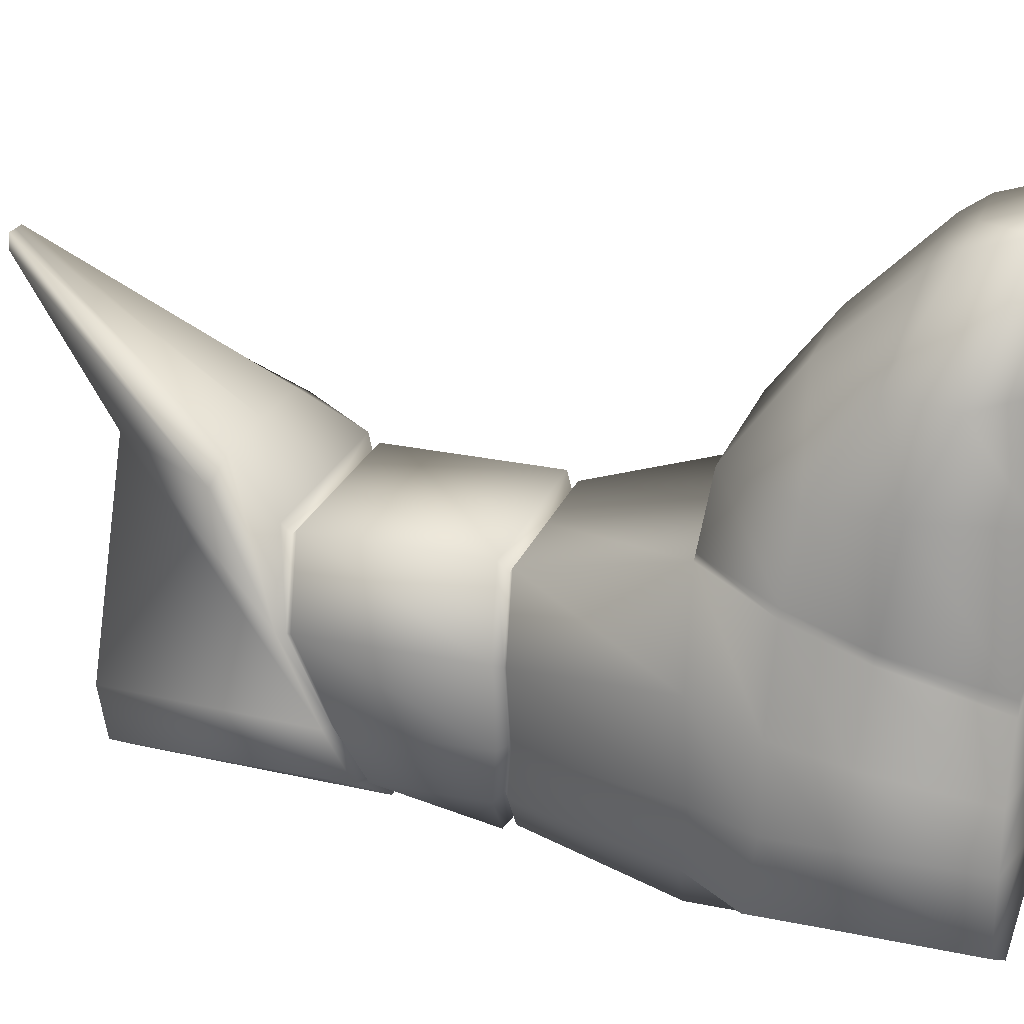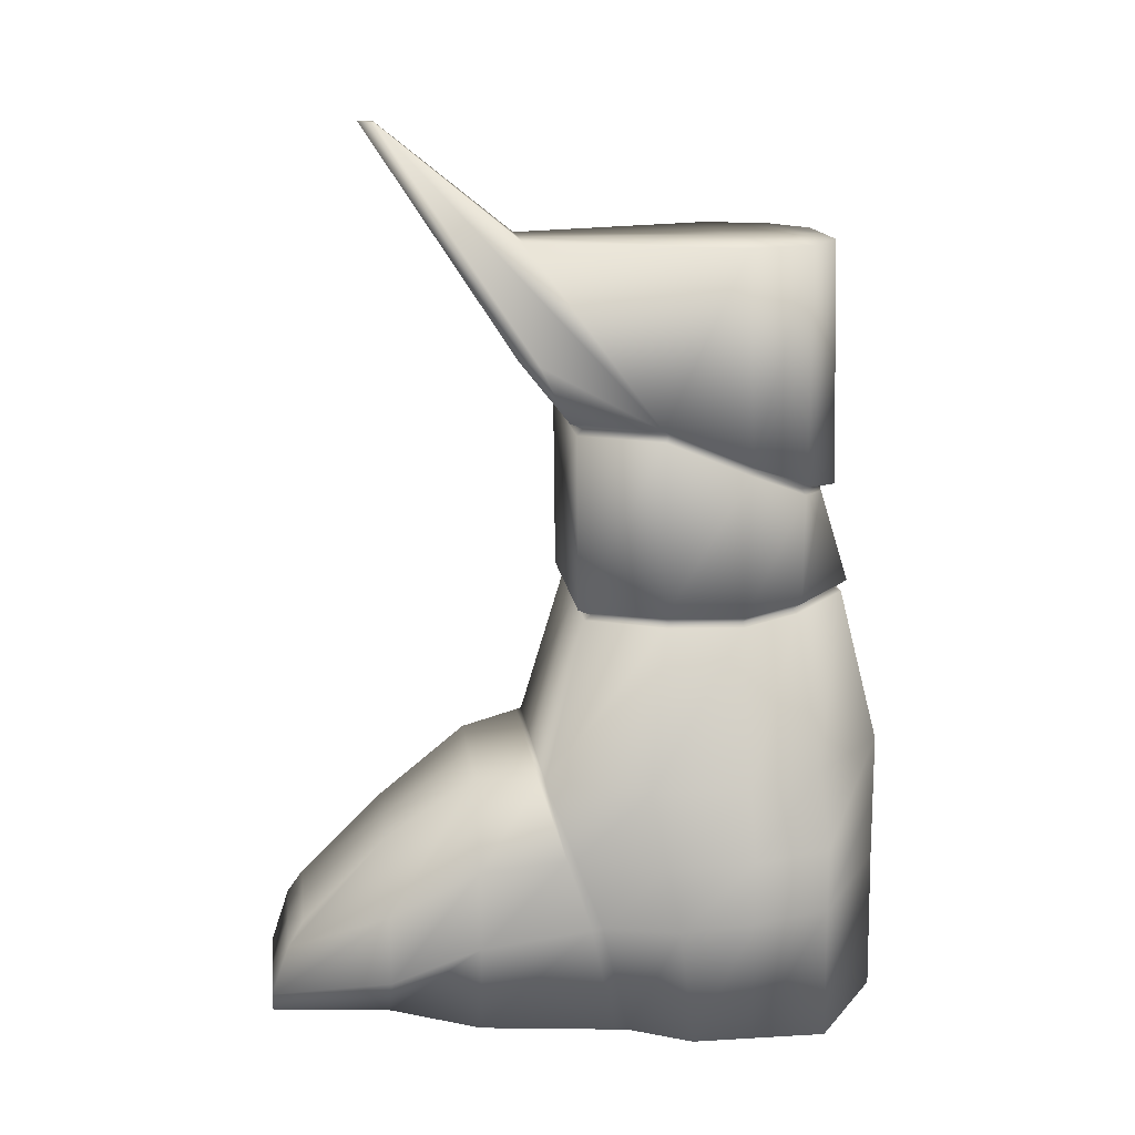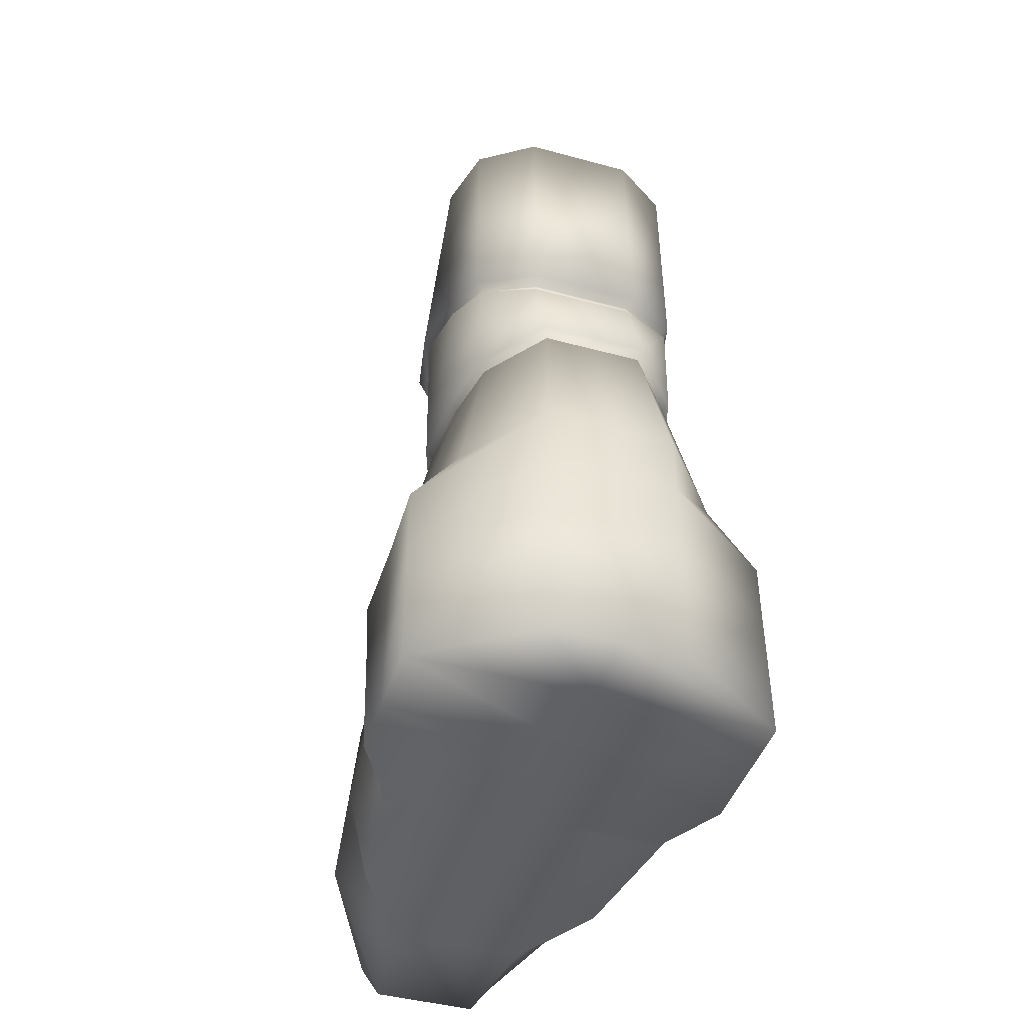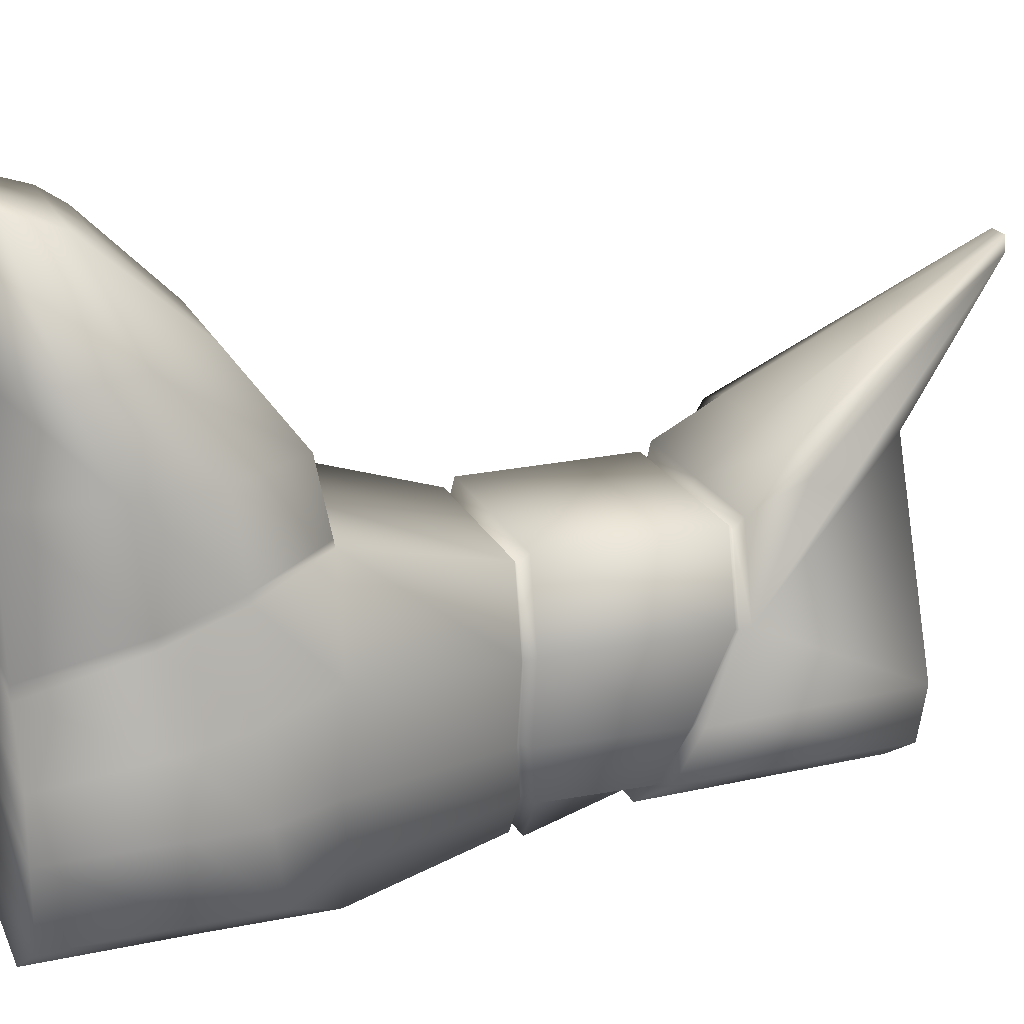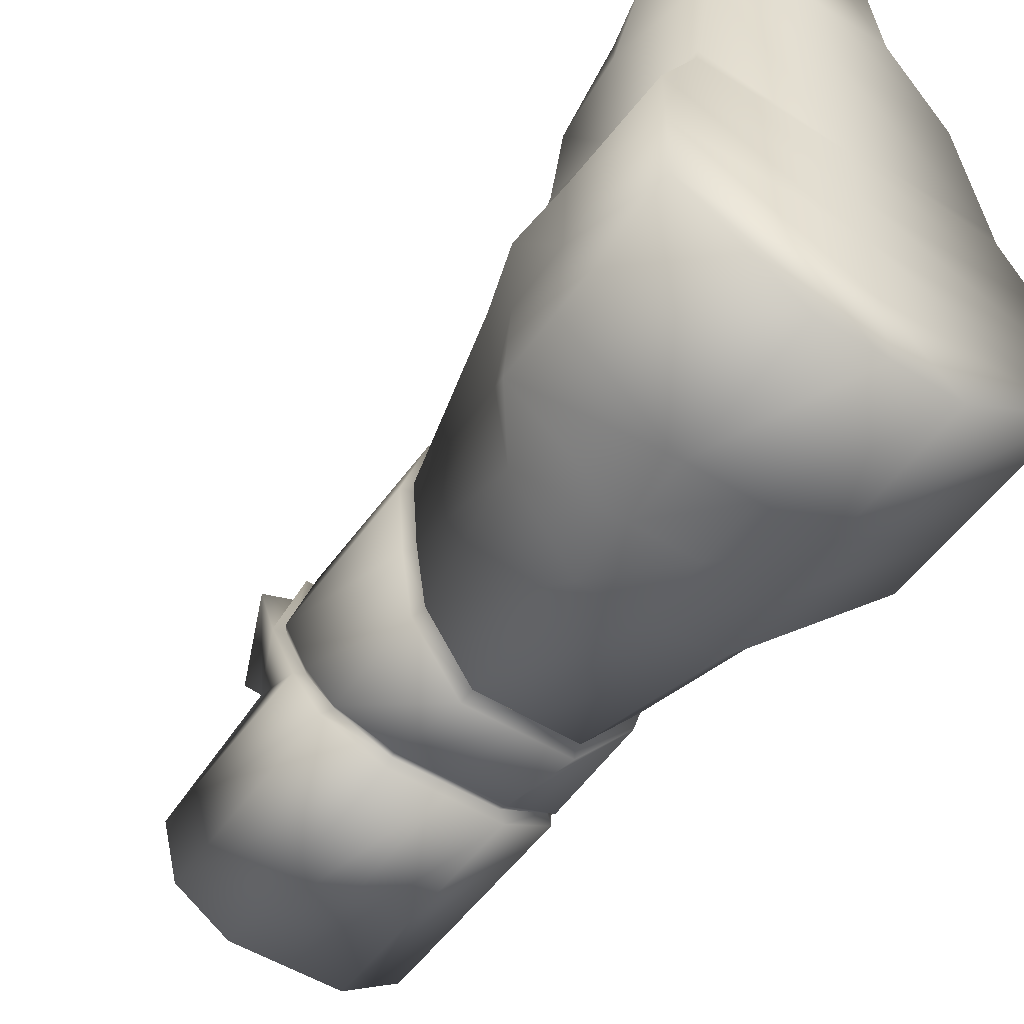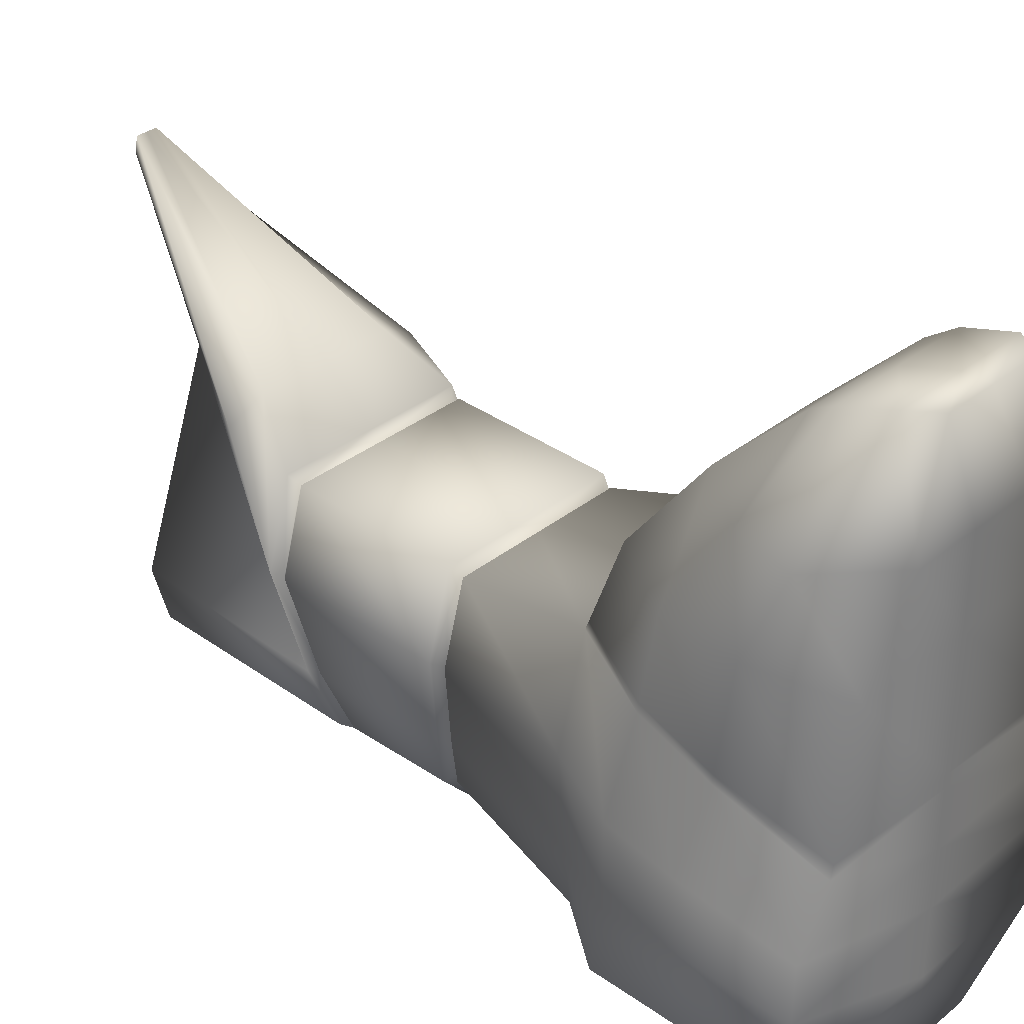
<metadata>
{"format":"obj","ext":"obj","renderer":"f3d","projection":"perspective","resolution":1024,"background":"white","views":[{"elev":24.8,"azim":-71.7,"up":"+Z"},{"elev":14.7,"azim":82.9,"up":"+Y"},{"elev":-44.3,"azim":162.4,"up":"+Y"},{"elev":20.9,"azim":70.2,"up":"+Z"},{"elev":-52.0,"azim":-34.0,"up":"+Z"},{"elev":34.1,"azim":-46.8,"up":"+Z"}]}
</metadata>
<code>
o knightshoes_knightshoemesh
v 0.6168 1.972 3.454
v 0.7028 1.972 3.454
v 0.6065 1.972 2.934
v 0.7131 1.972 2.934
v 0.6042 2.057 3.426
v 0.7154 2.057 3.426
v 0.6065 2.199 2.935
v 0.7131 2.199 2.935
v 0.5137 1.972 3.057
v 0.5421 1.972 3.157
v 0.5603 1.972 3.28
v 0.6031 1.972 3.354
v 0.7165 1.972 3.354
v 0.7593 1.972 3.28
v 0.7775 1.972 3.157
v 0.8059 1.972 3.057
v 0.5373 2.182 3.057
v 0.5619 2.189 3.224
v 0.5917 2.183 3.28
v 0.6067 2.129 3.354
v 0.7129 2.129 3.354
v 0.7279 2.183 3.28
v 0.7577 2.189 3.224
v 0.7823 2.182 3.057
v 0.5137 1.972 3.107
v 0.8059 1.972 3.107
v 0.5337 2.185 3.14
v 0.7859 2.185 3.14
v 0.8059 1.972 2.995
v 0.7665 2.19 2.996
v 0.5137 1.972 2.995
v 0.5531 2.19 2.996
v 0.6065 2.092 2.935
v 0.6065 2.146 2.935
v 0.7131 2.146 2.935
v 0.7131 2.092 2.935
v 0.7187 1.994 3.454
v 0.721 2.037 3.439
v 0.5986 2.037 3.439
v 0.6009 1.994 3.454
v 0.5137 2.075 3.057
v 0.5137 2.128 3.057
v 0.5421 2.065 3.179
v 0.5421 2.127 3.201
v 0.5422 2.052 3.28
v 0.5479 2.118 3.28
v 0.5492 2.022 3.354
v 0.5618 2.075 3.354
v 0.7704 2.022 3.354
v 0.7578 2.075 3.354
v 0.7774 2.052 3.28
v 0.7717 2.118 3.28
v 0.7775 2.065 3.179
v 0.7775 2.127 3.201
v 0.8059 2.075 3.057
v 0.8059 2.128 3.057
v 0.8059 2.07 3.118
v 0.8059 2.127 3.129
v 0.5137 2.07 3.118
v 0.5137 2.127 3.129
v 0.5137 2.083 2.996
v 0.5137 2.137 2.996
v 0.8059 2.083 2.996
v 0.8059 2.137 2.996
v 0.6187 2.327 2.966
v 0.7009 2.327 2.966
v 0.5654 2.314 3.06
v 0.5844 2.319 3.189
v 0.7352 2.319 3.189
v 0.7542 2.314 3.06
v 0.5626 2.316 3.124
v 0.757 2.316 3.124
v 0.742 2.321 3.013
v 0.5776 2.321 3.013
v 0.6209 2.33 2.972
v 0.6987 2.33 2.972
v 0.5703 2.317 3.06
v 0.5883 2.322 3.183
v 0.7313 2.322 3.183
v 0.7493 2.317 3.06
v 0.5677 2.32 3.122
v 0.7519 2.32 3.122
v 0.7377 2.324 3.016
v 0.5819 2.324 3.016
v 0.6162 2.415 2.987
v 0.7034 2.415 2.987
v 0.5596 2.441 3.057
v 0.5797 2.474 3.196
v 0.7399 2.474 3.196
v 0.76 2.441 3.057
v 0.5567 2.471 3.128
v 0.763 2.471 3.128
v 0.7471 2.422 3.01
v 0.5726 2.422 3.01
v 0.6181 2.422 2.988
v 0.7015 2.422 2.988
v 0.5639 2.446 3.057
v 0.5832 2.479 3.191
v 0.7364 2.479 3.191
v 0.7557 2.446 3.057
v 0.5611 2.476 3.125
v 0.7585 2.476 3.125
v 0.7433 2.426 3.013
v 0.5763 2.426 3.013
v 0.6143 2.421 2.976
v 0.7053 2.421 2.976
v 0.5552 2.45 3.057
v 0.5763 2.484 3.202
v 0.7434 2.484 3.202
v 0.7644 2.45 3.057
v 0.5522 2.481 3.131
v 0.7675 2.481 3.131
v 0.7509 2.432 3.009
v 0.5687 2.432 3.009
v 0.6143 2.623 2.981
v 0.7053 2.623 2.981
v 0.5552 2.623 3.063
v 0.7644 2.623 3.063
v 0.6183 2.623 3.234
v 0.7013 2.623 3.234
v 0.7509 2.623 3.011
v 0.5687 2.623 3.011
v 0.5647 2.531 3.226
v 0.5985 2.531 3.24
v 0.7211 2.531 3.24
v 0.6504 2.717 3.362
v 0.7474 2.531 3.226
v 0.6477 2.716 3.35
v 0.6692 2.717 3.362
v 0.6719 2.716 3.35
v 0.7029 2.337 2.962
v 0.6167 2.337 2.962
v 0.5735 2.33 3.01
v 0.7618 2.326 3.127
v 0.739 2.329 3.195
v 0.5806 2.329 3.195
v 0.5607 2.323 3.059
v 0.5578 2.326 3.127
v 0.7461 2.33 3.01
v 0.7589 2.323 3.059
v 0.5438 1.972 3.169
v 0.7758 1.972 3.169
v 0.5646 2.188 3.229
v 0.755 2.188 3.229
v 0.7785 2.064 3.188
v 0.777 2.126 3.209
v 0.5411 2.064 3.188
v 0.5426 2.126 3.209
v 0.6598 1.972 3.454
v 0.6598 1.972 2.934
v 0.6598 2.057 3.426
v 0.6598 2.199 2.935
v 0.6598 2.129 3.354
v 0.6598 2.183 3.28
v 0.6598 2.189 3.224
v 0.6598 1.972 3.354
v 0.6598 1.972 3.28
v 0.6598 1.972 3.157
v 0.6598 1.972 3.057
v 0.6598 1.972 3.107
v 0.6598 1.972 2.995
v 0.6598 1.994 3.454
v 0.6598 2.037 3.439
v 0.6598 2.092 2.935
v 0.6598 2.146 2.935
v 0.6598 2.327 2.966
v 0.6598 2.319 3.189
v 0.6598 2.33 2.972
v 0.6598 2.322 3.183
v 0.6598 2.415 2.987
v 0.6598 2.474 3.196
v 0.6598 2.422 2.988
v 0.6598 2.479 3.191
v 0.6598 2.421 2.976
v 0.6598 2.484 3.202
v 0.6598 2.623 2.981
v 0.6598 2.623 3.063
v 0.6598 2.623 3.234
v 0.6598 2.623 3.011
v 0.6598 2.531 3.24
v 0.6598 2.717 3.362
v 0.6598 2.716 3.35
v 0.6598 2.337 2.962
v 0.6598 2.329 3.195
v 0.6598 1.972 3.169
v 0.6598 2.188 3.229
f 161 150 4 29
f 32 17 67 74
f 165 34 7 152
f 163 38 6 151
f 64 35 8 30
f 48 39 5 20
f 62 42 17 32
f 60 44 18 27
f 148 46 19 143
f 46 48 20 19
f 38 50 21 6
f 50 52 22 21
f 146 54 23 144
f 58 56 24 28
f 151 6 21 153
f 153 21 22 154
f 186 144 23 155
f 23 28 72 69
f 149 156 13 2
f 156 157 14 13
f 185 158 15 142
f 160 159 16 26
f 158 160 26 15
f 30 8 66 73
f 54 58 28 23
f 42 60 27 17
f 34 62 32 7
f 56 64 30 24
f 24 30 73 70
f 159 161 29 16
f 16 29 63 55
f 55 63 64 56
f 3 31 61 33
f 33 61 62 34
f 9 25 59 41
f 41 59 60 42
f 15 26 57 53
f 53 57 58 54
f 26 16 55 57
f 57 55 56 58
f 142 15 53 145
f 145 53 54 146
f 13 14 51 49
f 49 51 52 50
f 2 13 49 37
f 37 49 50 38
f 11 12 47 45
f 45 47 48 46
f 141 11 45 147
f 147 45 46 148
f 25 10 43 59
f 59 43 44 60
f 31 9 41 61
f 61 41 42 62
f 12 1 40 47
f 47 40 39 48
f 29 4 36 63
f 63 36 35 64
f 149 2 37 162
f 162 37 38 163
f 150 3 33 164
f 164 33 34 165
f 69 72 82 79
f 166 65 75 168
f 65 74 84 75
f 72 70 80 82
f 28 24 70 72
f 152 7 65 166
f 7 32 74 65
f 155 23 69 167
f 27 18 68 71
f 17 27 71 67
f 184 135 89 171
f 135 134 92 89
f 183 132 85 170
f 132 133 94 85
f 167 69 79 169
f 74 67 77 84
f 71 68 78 81
f 70 73 83 80
f 73 66 76 83
f 67 71 81 77
f 91 88 98 101
f 94 87 97 104
f 171 89 99 173
f 89 92 102 99
f 133 137 87 94
f 138 136 88 91
f 140 139 93 90
f 139 131 86 93
f 137 138 91 87
f 134 140 90 92
f 100 103 113 110
f 101 98 108 111
f 104 97 107 114
f 173 99 109 175
f 90 93 103 100
f 93 86 96 103
f 87 91 101 97
f 92 90 100 102
f 85 94 104 95
f 170 85 95 172
f 113 106 116 121
f 110 113 121 118
f 178 119 128 182
f 114 107 117 122
f 103 96 106 113
f 97 101 111 107
f 102 100 110 112
f 95 104 114 105
f 172 95 105 174
f 99 102 112 109
f 179 121 116 176
f 178 120 118 177
f 119 111 123 128
f 177 118 121 179
f 107 111 119 117
f 112 110 118 120
f 105 114 122 115
f 174 105 115 176
f 112 120 130 127
f 109 112 127 125
f 123 124 126 128
f 181 129 130 182
f 125 127 130 129
f 180 125 129 181
f 175 109 125 180
f 111 108 124 123
f 82 80 140 134
f 77 81 138 137
f 83 76 131 139
f 80 83 139 140
f 81 78 136 138
f 84 77 137 133
f 75 84 133 132
f 168 75 132 183
f 79 82 134 135
f 169 79 135 184
f 43 147 148 44
f 10 141 147 43
f 51 145 146 52
f 14 142 145 51
f 157 185 142 14
f 154 22 144 186
f 52 146 144 22
f 44 148 143 18
f 19 154 186 143
f 11 141 185 157
f 78 169 184 136
f 76 168 183 131
f 108 175 180 124
f 124 180 181 126
f 126 181 182 128
f 106 174 176 116
f 117 177 179 122
f 119 178 177 117
f 122 179 176 115
f 96 172 174 106
f 120 178 182 130
f 86 170 172 96
f 98 173 175 108
f 88 171 173 98
f 68 167 169 78
f 131 183 170 86
f 136 184 171 88
f 18 155 167 68
f 8 152 166 66
f 66 166 168 76
f 36 164 165 35
f 4 150 164 36
f 40 162 163 39
f 1 149 162 40
f 9 31 161 159
f 10 25 160 158
f 25 9 159 160
f 141 10 158 185
f 12 11 157 156
f 1 12 156 149
f 143 186 155 18
f 20 153 154 19
f 5 151 153 20
f 39 163 151 5
f 35 165 152 8
f 31 3 150 161

</code>
